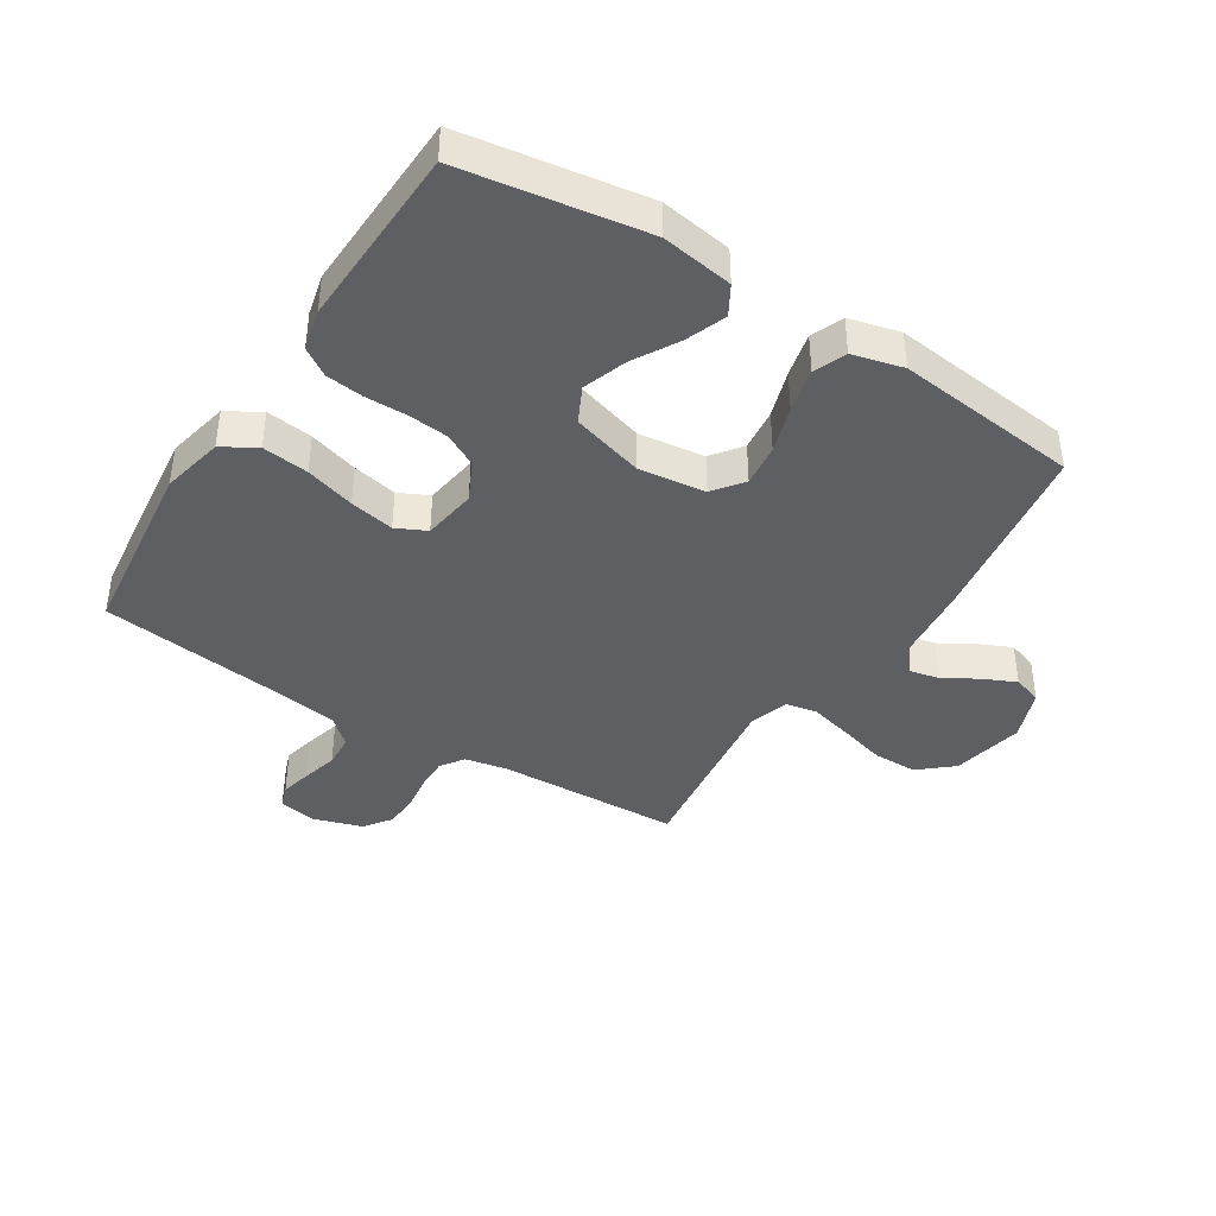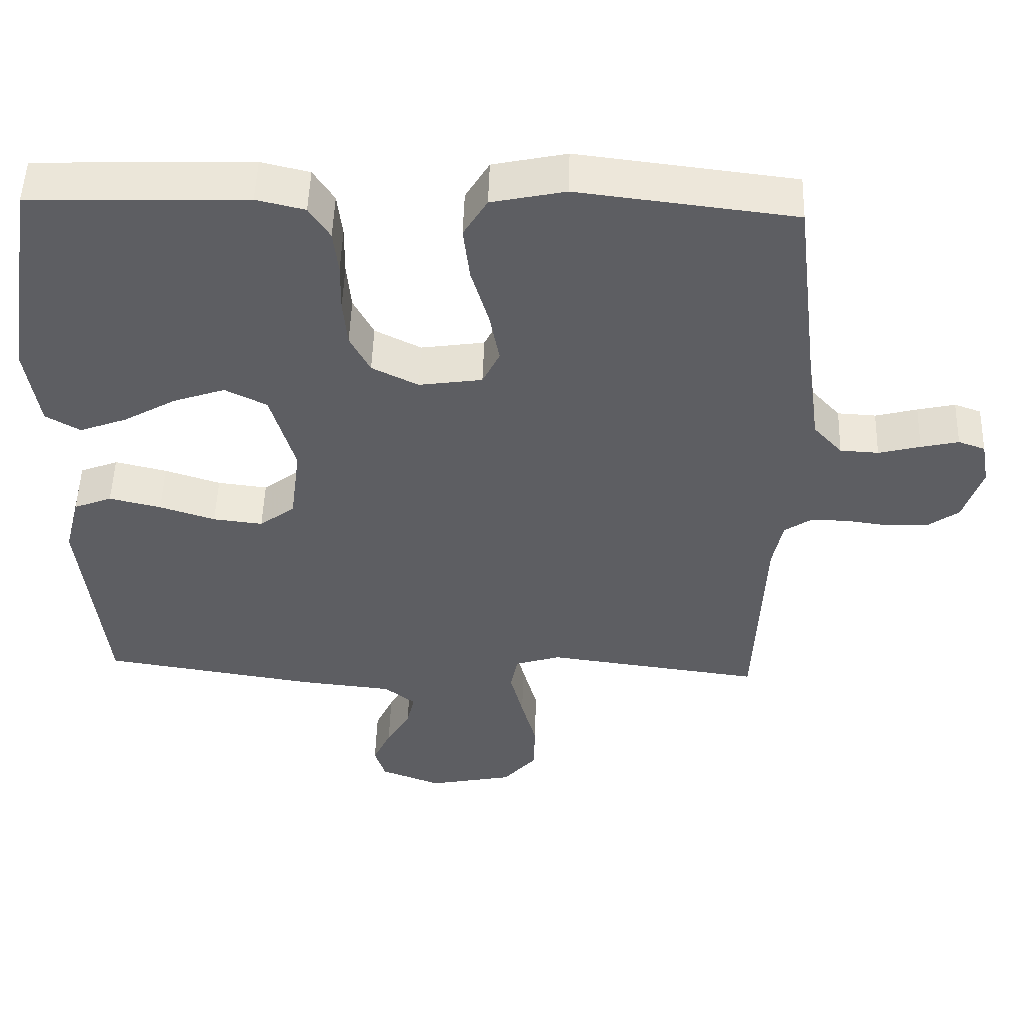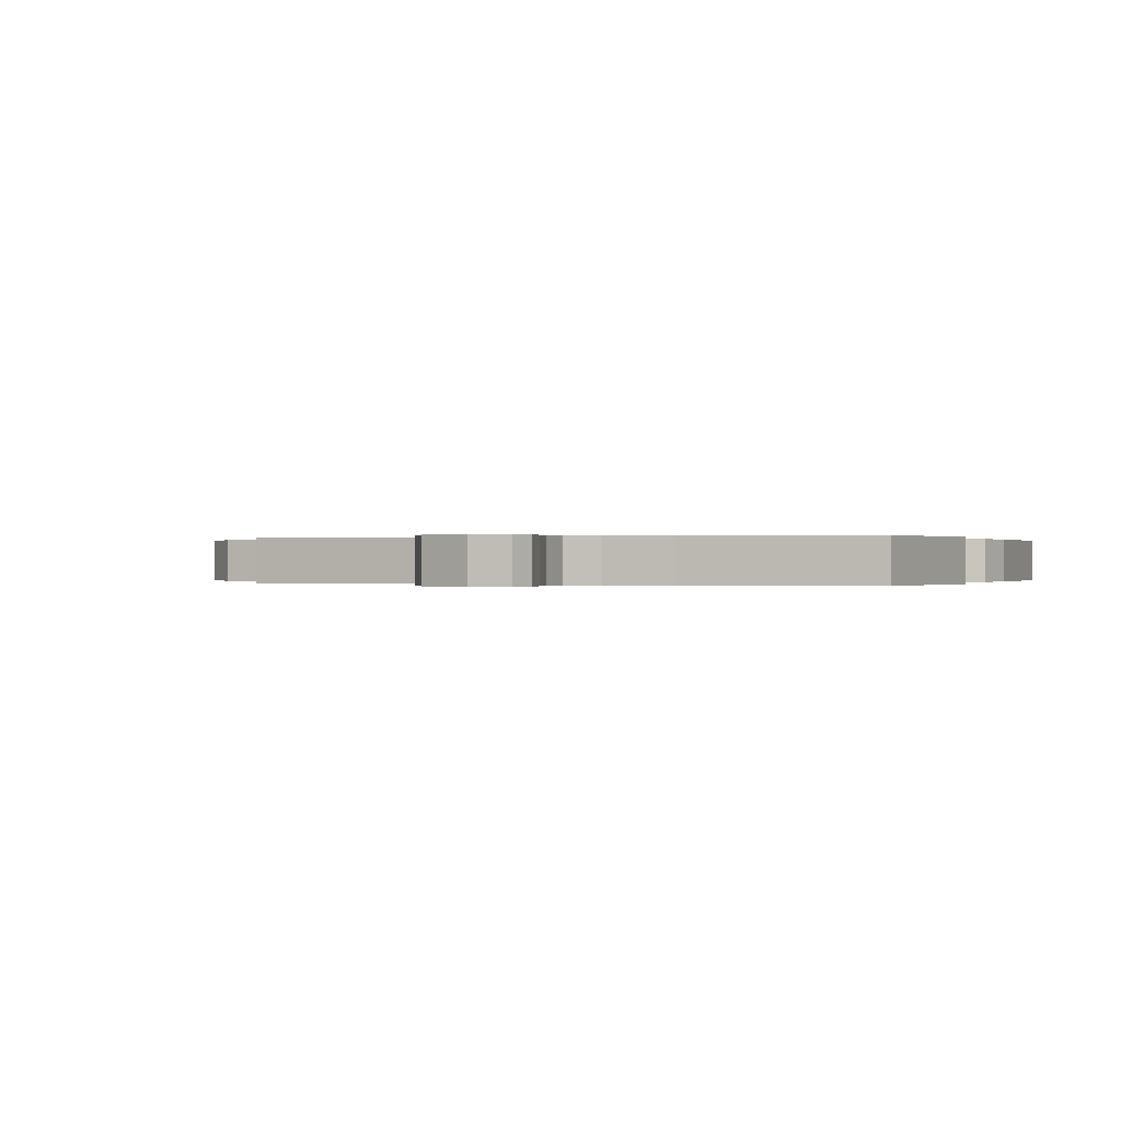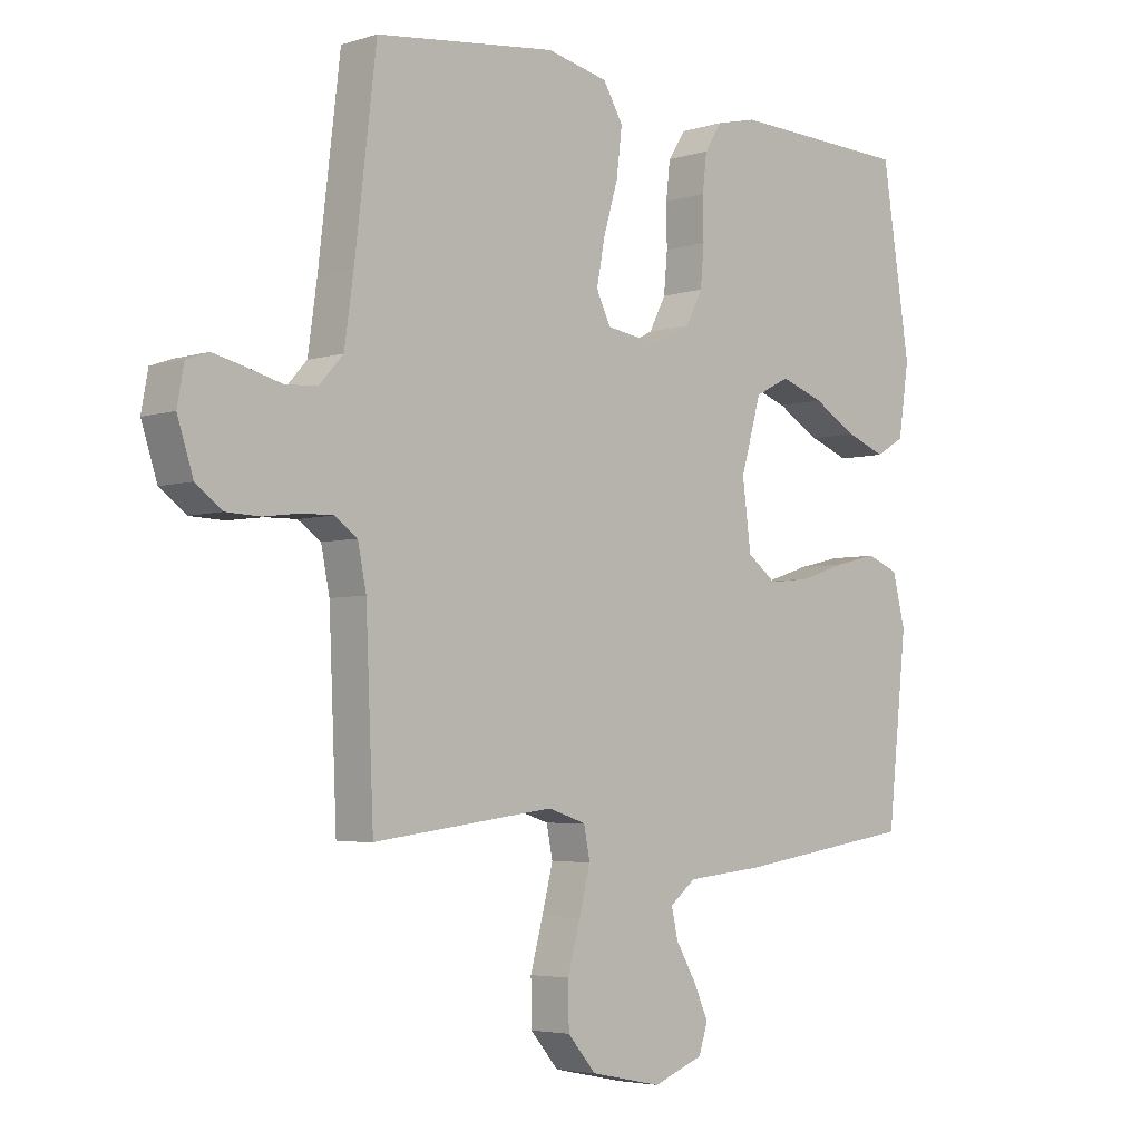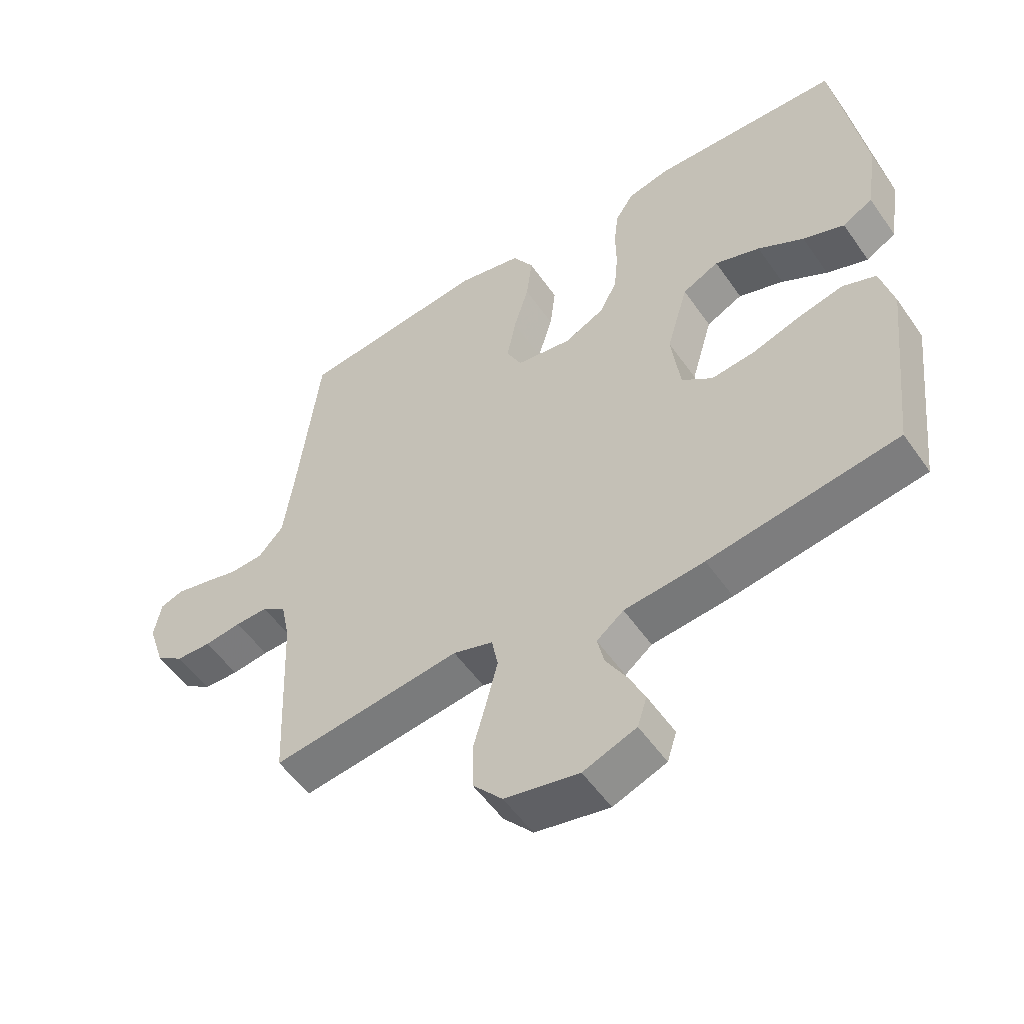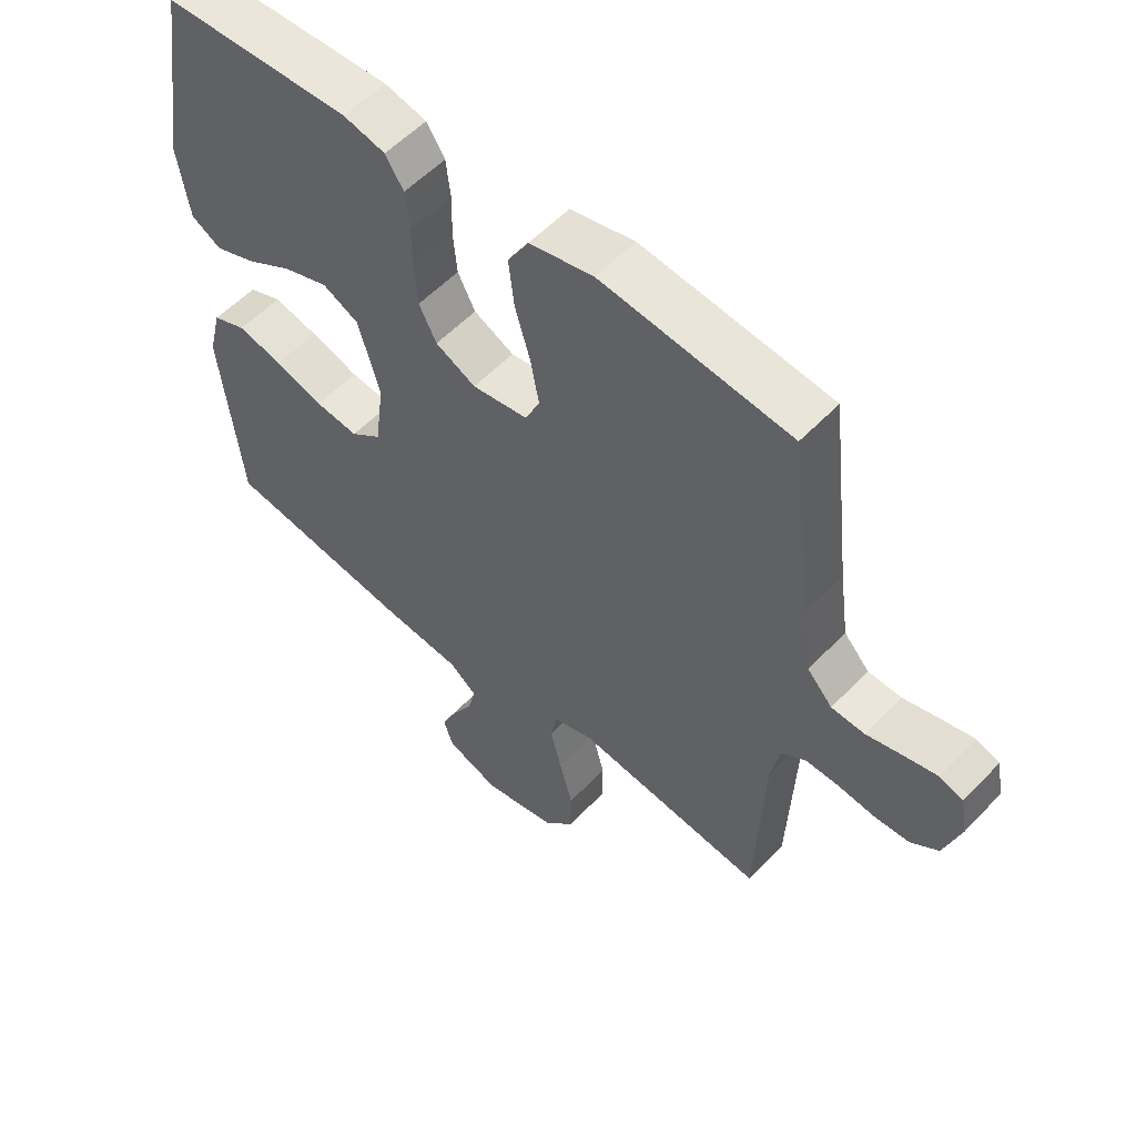
<metadata>
{"format":"obj","ext":"obj","renderer":"f3d","projection":"perspective","resolution":1024,"background":"white","views":[{"elev":-40.9,"azim":57.5,"up":"+Y"},{"elev":50.7,"azim":-178.2,"up":"+Z"},{"elev":0.0,"azim":-67.3,"up":"+Y"},{"elev":-4.3,"azim":-44.7,"up":"+Z"},{"elev":-53.8,"azim":34.1,"up":"+Z"},{"elev":55.5,"azim":-137.4,"up":"+Z"}]}
</metadata>
<code>
v -0.5 0.07 -0.5
v -0.513 0.07 -0.2
v -0.527 0.07 -0.131
v -0.565 0.07 -0.105
v -0.617 0.07 -0.106
v -0.676 0.07 -0.114
v -0.732 0.07 -0.112
v -0.776 0.07 -0.08
v -0.802 0.07 0
v -0.791 0.07 0.061
v -0.754 0.07 0.074
v -0.702 0.07 0.062
v -0.644 0.07 0.047
v -0.591 0.07 0.05
v -0.551 0.07 0.094
v -0.536 0.07 0.2
v -0.5 0.07 0.5
v -0.2 0.07 0.536
v -0.098 0.07 0.514
v -0.065 0.07 0.459
v -0.074 0.07 0.383
v -0.098 0.07 0.302
v -0.112 0.07 0.229
v -0.088 0.07 0.18
v 0 0.07 0.167
v 0.064 0.07 0.199
v 0.092 0.07 0.253
v 0.098 0.07 0.319
v 0.097 0.07 0.388
v 0.104 0.07 0.449
v 0.133 0.07 0.494
v 0.2 0.07 0.51
v 0.5 0.07 0.5
v 0.547 0.07 0.2
v 0.529 0.07 0.083
v 0.481 0.07 0.055
v 0.415 0.07 0.08
v 0.342 0.07 0.122
v 0.27 0.07 0.147
v 0.212 0.07 0.118
v 0.178 0.07 0
v 0.192 0.07 -0.109
v 0.241 0.07 -0.146
v 0.31 0.07 -0.138
v 0.387 0.07 -0.113
v 0.459 0.07 -0.096
v 0.512 0.07 -0.117
v 0.533 0.07 -0.2
v 0.5 0.07 -0.5
v 0.2 0.07 -0.546
v 0.073 0.07 -0.559
v 0.03 0.07 -0.593
v 0.041 0.07 -0.641
v 0.074 0.07 -0.697
v 0.099 0.07 -0.751
v 0.084 0.07 -0.798
v 0 0.07 -0.83
v -0.118 0.07 -0.806
v -0.165 0.07 -0.752
v -0.166 0.07 -0.68
v -0.145 0.07 -0.603
v -0.127 0.07 -0.532
v -0.137 0.07 -0.481
v -0.2 0.07 -0.461
v -0.5 0 -0.5
v -0.513 0 -0.2
v -0.527 0 -0.131
v -0.565 0 -0.105
v -0.617 0 -0.106
v -0.676 0 -0.114
v -0.732 0 -0.112
v -0.776 0 -0.08
v -0.802 0 0
v -0.791 0 0.061
v -0.754 0 0.074
v -0.702 0 0.062
v -0.644 0 0.047
v -0.591 0 0.05
v -0.551 0 0.094
v -0.536 0 0.2
v -0.5 0 0.5
v -0.2 0 0.536
v -0.098 0 0.514
v -0.065 0 0.459
v -0.074 0 0.383
v -0.098 0 0.302
v -0.112 0 0.229
v -0.088 0 0.18
v 0 0 0.167
v 0.064 0 0.199
v 0.092 0 0.253
v 0.098 0 0.319
v 0.097 0 0.388
v 0.104 0 0.449
v 0.133 0 0.494
v 0.2 0 0.51
v 0.5 0 0.5
v 0.547 0 0.2
v 0.529 0 0.083
v 0.481 0 0.055
v 0.415 0 0.08
v 0.342 0 0.122
v 0.27 0 0.147
v 0.212 0 0.118
v 0.178 0 0
v 0.192 0 -0.109
v 0.241 0 -0.146
v 0.31 0 -0.138
v 0.387 0 -0.113
v 0.459 0 -0.096
v 0.512 0 -0.117
v 0.533 0 -0.2
v 0.5 0 -0.5
v 0.2 0 -0.546
v 0.073 0 -0.559
v 0.03 0 -0.593
v 0.041 0 -0.641
v 0.074 0 -0.697
v 0.099 0 -0.751
v 0.084 0 -0.798
v 0 0 -0.83
v -0.118 0 -0.806
v -0.165 0 -0.752
v -0.166 0 -0.68
v -0.145 0 -0.603
v -0.127 0 -0.532
v -0.137 0 -0.481
v -0.2 0 -0.461
f 59 60 61
f 58 59 61
f 57 58 61
f 56 57 61
f 55 56 61
f 54 55 61
f 53 54 61
f 52 53 61 62
f 51 52 62 63
f 50 51 63
f 49 50 63
f 48 49 63
f 47 48 63
f 46 47 63
f 45 46 63
f 44 45 63
f 36 37 38
f 35 36 38
f 34 35 38
f 33 34 38
f 32 33 38
f 31 32 38
f 30 31 38
f 29 30 38
f 28 29 38
f 27 28 38 39
f 26 27 39 40
f 20 21 22
f 19 20 22
f 18 19 22
f 17 18 22
f 16 17 22
f 15 16 22 23
f 14 15 23 24
f 11 12 13
f 10 11 13
f 9 10 13
f 8 9 13
f 7 8 13
f 6 7 13
f 5 6 13
f 4 5 13 14
f 14 24 25
f 4 14 25
f 3 4 25
f 64 1 2
f 43 44 63 64
f 64 2 3
f 43 64 3
f 42 43 3
f 3 25 26
f 42 3 26
f 41 42 26
f 26 40 41
f 125 124 123
f 125 123 122
f 125 122 121
f 125 121 120
f 125 120 119
f 125 119 118
f 125 118 117
f 126 125 117 116
f 127 126 116 115
f 127 115 114
f 127 114 113
f 127 113 112
f 127 112 111
f 127 111 110
f 127 110 109
f 127 109 108
f 102 101 100
f 102 100 99
f 102 99 98
f 102 98 97
f 102 97 96
f 102 96 95
f 102 95 94
f 102 94 93
f 102 93 92
f 103 102 92 91
f 104 103 91 90
f 86 85 84
f 86 84 83
f 86 83 82
f 86 82 81
f 86 81 80
f 87 86 80 79
f 88 87 79 78
f 77 76 75
f 77 75 74
f 77 74 73
f 77 73 72
f 77 72 71
f 77 71 70
f 77 70 69
f 78 77 69 68
f 89 88 78
f 89 78 68
f 89 68 67
f 66 65 128
f 128 127 108 107
f 67 66 128
f 67 128 107
f 67 107 106
f 90 89 67
f 90 67 106
f 90 106 105
f 105 104 90
f 1 65 66 2
f 2 66 67 3
f 3 67 68 4
f 4 68 69 5
f 5 69 70 6
f 6 70 71 7
f 7 71 72 8
f 8 72 73 9
f 9 73 74 10
f 10 74 75 11
f 11 75 76 12
f 12 76 77 13
f 13 77 78 14
f 14 78 79 15
f 15 79 80 16
f 16 80 81 17
f 17 81 82 18
f 18 82 83 19
f 19 83 84 20
f 20 84 85 21
f 21 85 86 22
f 22 86 87 23
f 23 87 88 24
f 24 88 89 25
f 25 89 90 26
f 26 90 91 27
f 27 91 92 28
f 28 92 93 29
f 29 93 94 30
f 30 94 95 31
f 31 95 96 32
f 32 96 97 33
f 33 97 98 34
f 34 98 99 35
f 35 99 100 36
f 36 100 101 37
f 37 101 102 38
f 38 102 103 39
f 39 103 104 40
f 40 104 105 41
f 41 105 106 42
f 42 106 107 43
f 43 107 108 44
f 44 108 109 45
f 45 109 110 46
f 46 110 111 47
f 47 111 112 48
f 48 112 113 49
f 49 113 114 50
f 50 114 115 51
f 51 115 116 52
f 52 116 117 53
f 53 117 118 54
f 54 118 119 55
f 55 119 120 56
f 56 120 121 57
f 57 121 122 58
f 58 122 123 59
f 59 123 124 60
f 60 124 125 61
f 61 125 126 62
f 62 126 127 63
f 63 127 128 64
f 64 128 65 1

</code>
